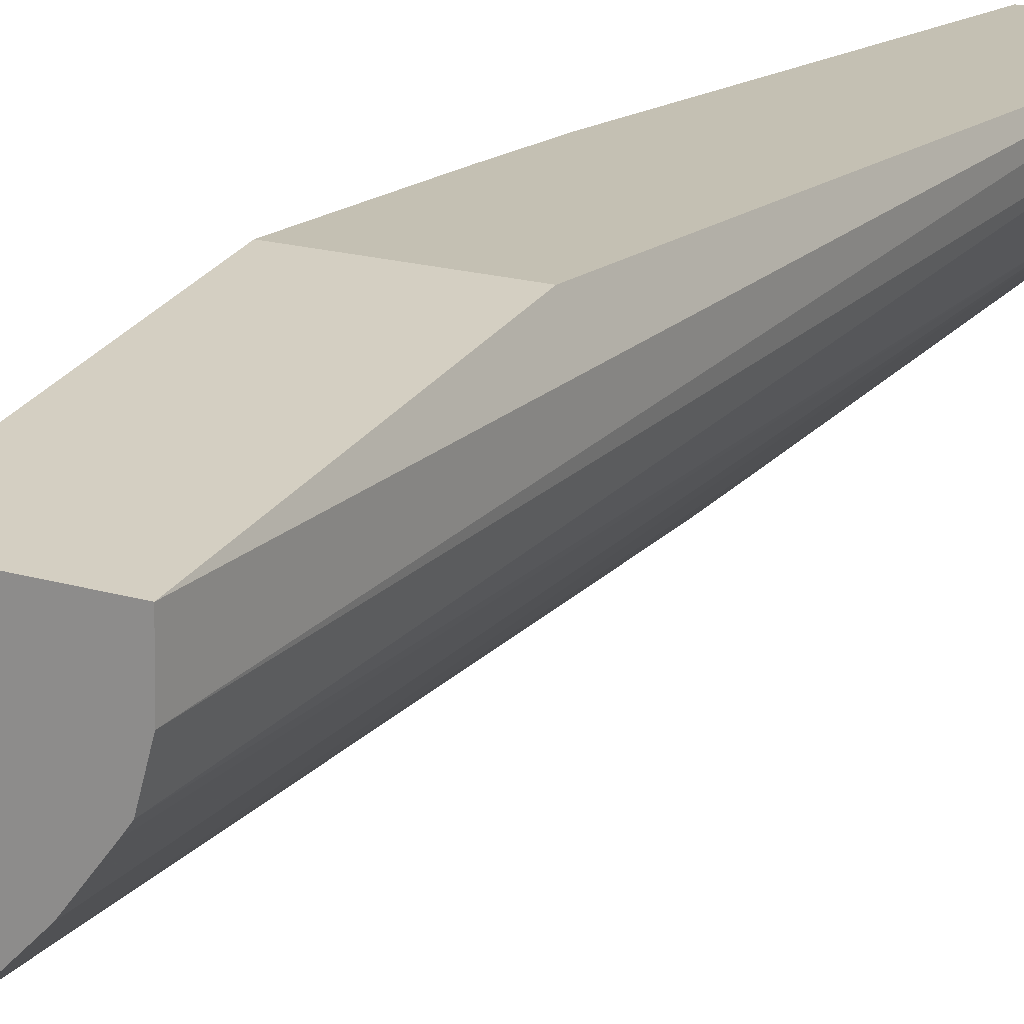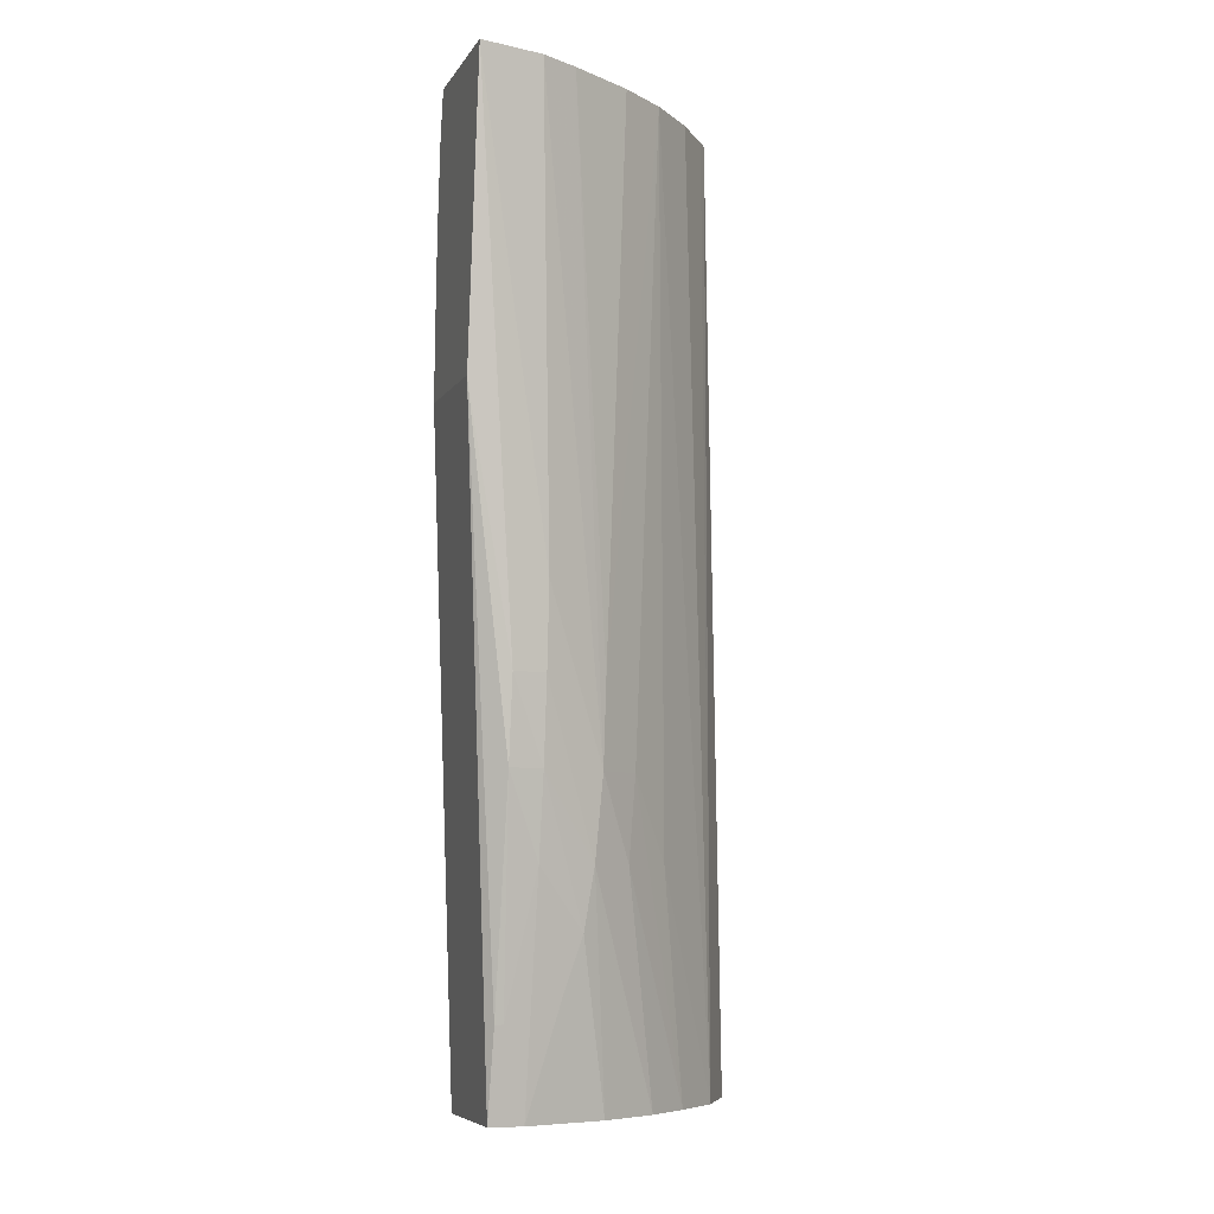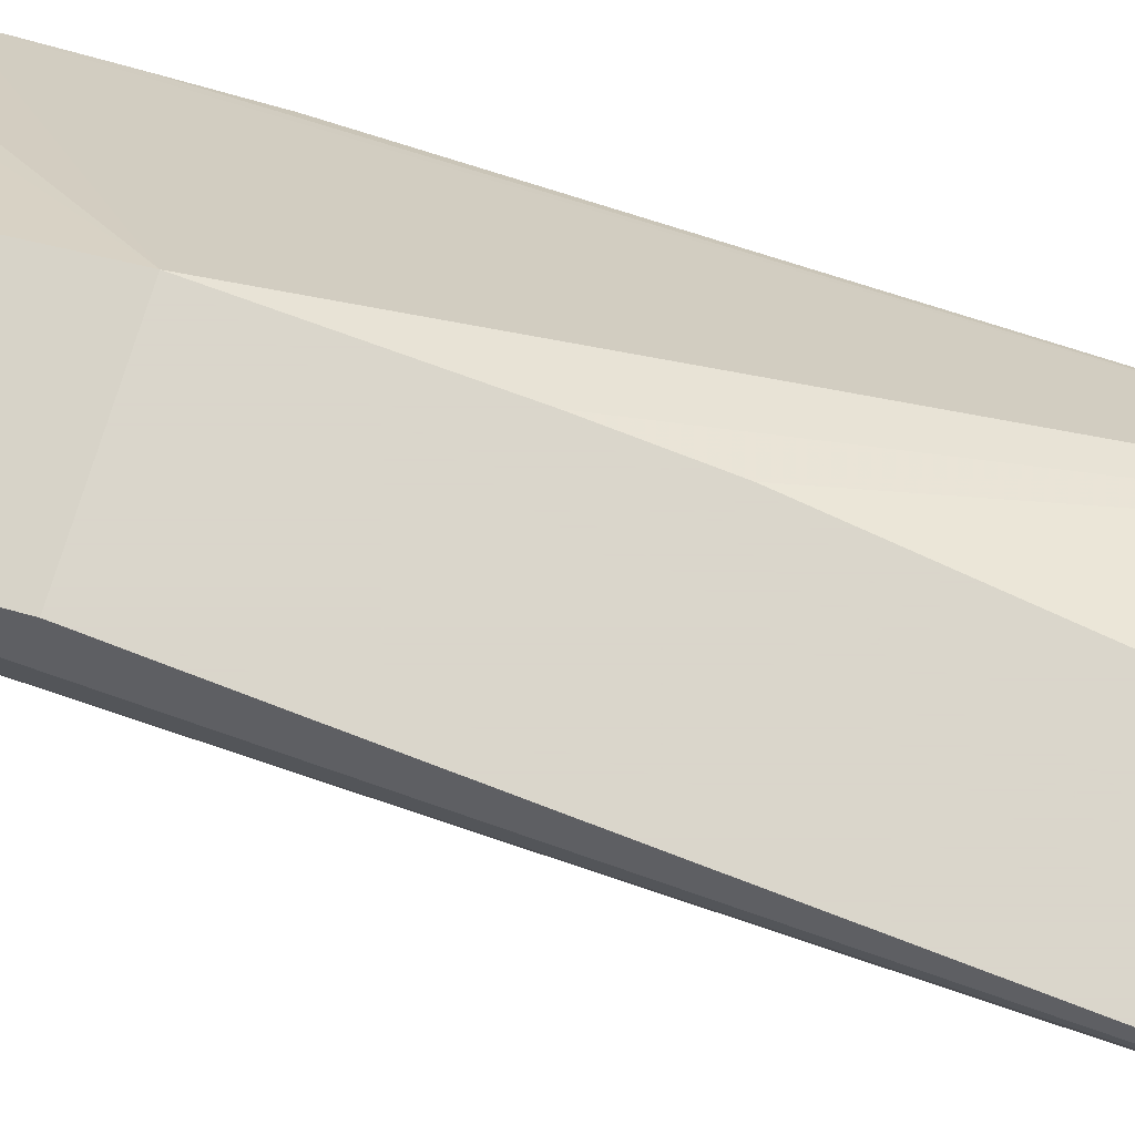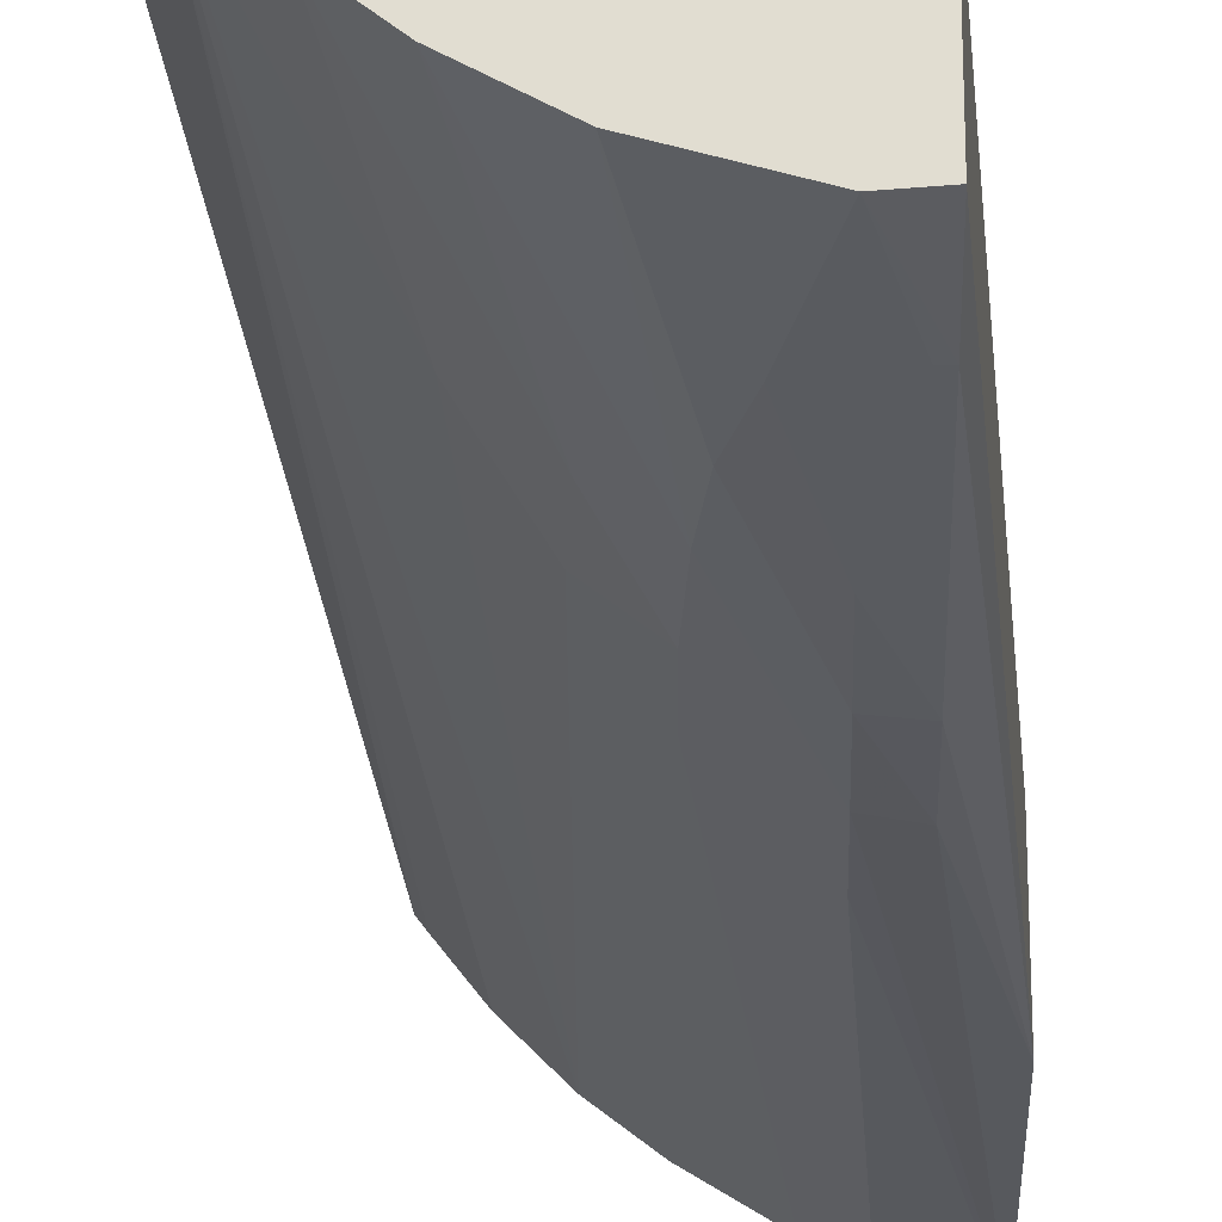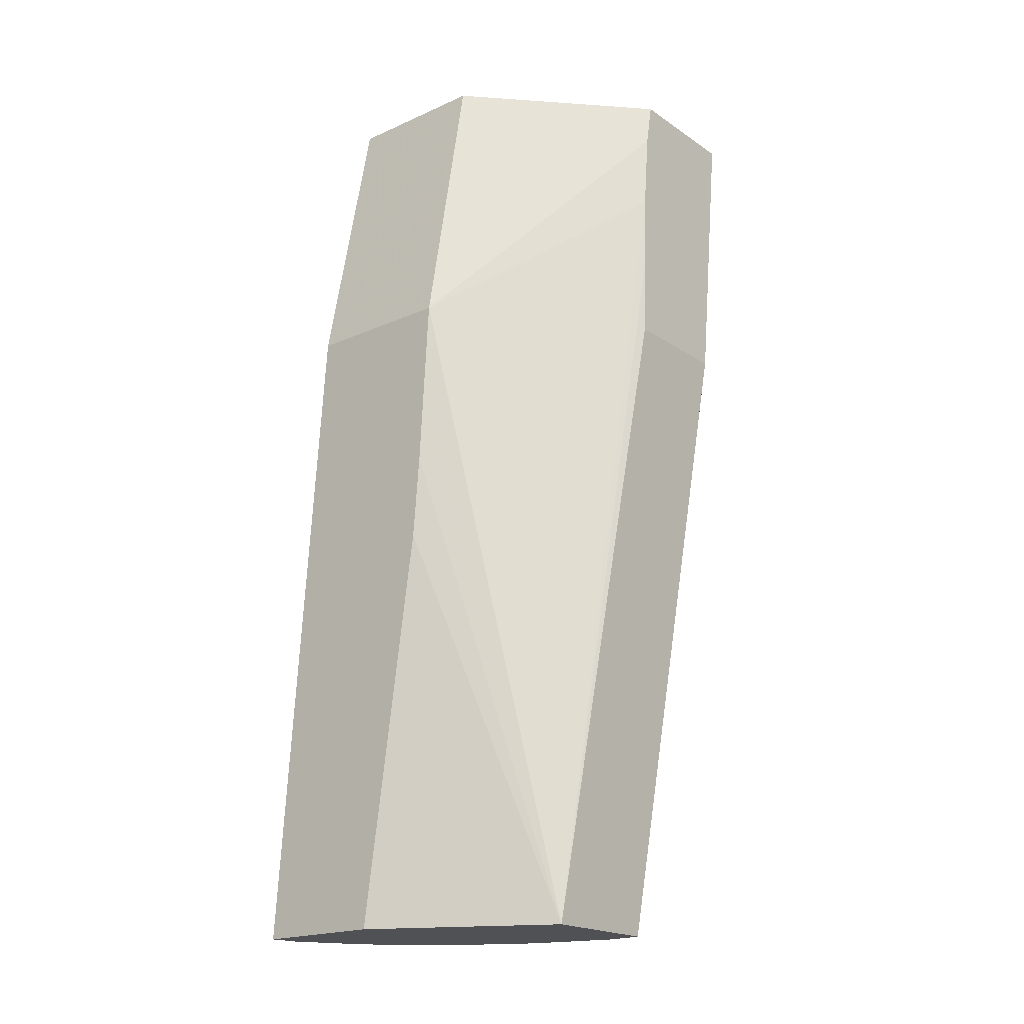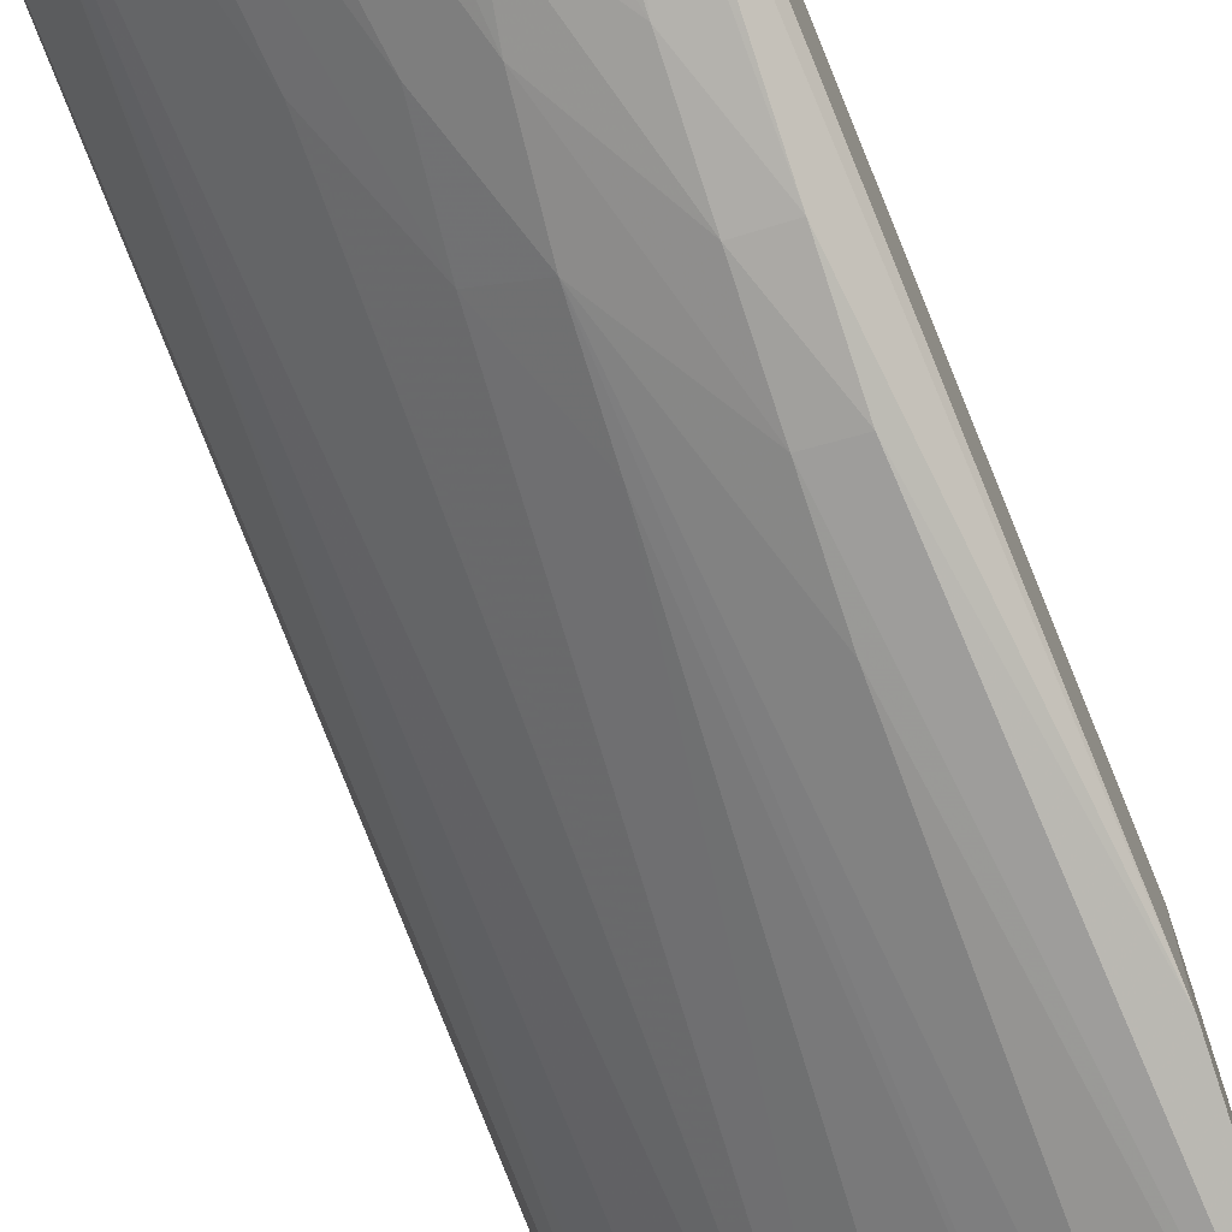
<metadata>
{"format":"obj","ext":"obj","renderer":"f3d","projection":"perspective","resolution":1024,"background":"white","views":[{"elev":18.0,"azim":-149.6,"up":"+Z"},{"elev":-7.2,"azim":161.5,"up":"+Y"},{"elev":74.1,"azim":-73.2,"up":"+Z"},{"elev":-21.8,"azim":1.8,"up":"+Z"},{"elev":-19.9,"azim":39.4,"up":"+Y"},{"elev":-72.0,"azim":18.3,"up":"+Z"}]}
</metadata>
<code>
v -0.005077 0.2044 0.03691
v -0.005014 0.2044 0.03653
v -0.003309 0.2044 0.03691
v -0.00442 0.2134 0.03691
v -0.004378 0.2175 0.03616
v -0.004361 0.2175 0.03546
v -0.00451 0.2044 0.03567
v -0.004209 0.2175 0.03493
v -0.0009098 0.2044 0.03563
v -0.002539 0.2099 0.03691
v -0.002308 0.2134 0.03691
v -0.002332 0.2175 0.03616
v -0.003428 0.2076 0.03447
v -0.003896 0.2044 0.03509
v -0.004111 0.2175 0.0348
v -0.003669 0.2175 0.03424
v -0.003085 0.2175 0.03365
v -0.002447 0.2111 0.03691
v -0.0009098 0.2044 0.0339
v -0.0002453 0.2134 0.03427
v -0.0002453 0.2145 0.03423
v -0.0002453 0.2157 0.03417
v -0.0002453 0.2168 0.03406
v -0.0002453 0.2175 0.03394
v -0.002828 0.2088 0.03388
v -0.003318 0.2044 0.03464
v -0.002741 0.2076 0.03389
v -0.002475 0.2175 0.03318
v -0.002272 0.2099 0.03339
v -0.001373 0.2044 0.03387
v -0.0009098 0.2057 0.0336
v -0.0002453 0.2134 0.03263
v -0.0002453 0.2175 0.03215
v -0.00225 0.2088 0.03344
v -0.002522 0.2044 0.0342
v -0.002164 0.2076 0.03351
v -0.001625 0.2175 0.03266
v -0.001798 0.206 0.03367
v -0.001366 0.2076 0.03327
v -0.001028 0.2057 0.0336
v -0.0009098 0.2088 0.03303
v -0.0009098 0.2099 0.03287
v -0.00112 0.2175 0.03238
v -0.001366 0.2099 0.03296
v -0.001366 0.2111 0.03287
v -0.002043 0.2068 0.03359
v -0.001366 0.2088 0.03308
f 1 2 7
f 1 7 14
f 1 14 26
f 1 26 35
f 1 35 30
f 1 30 19
f 1 19 9
f 1 9 3
f 1 3 10
f 1 10 18
f 1 18 11
f 1 11 4
f 1 4 5
f 1 5 6
f 1 6 2
f 2 6 8
f 2 8 7
f 3 9 10
f 4 11 12
f 4 12 5
f 5 12 24
f 5 24 33
f 5 33 43
f 5 43 37
f 5 37 28
f 5 28 17
f 5 17 16
f 5 16 15
f 5 15 8
f 5 8 6
f 7 13 14
f 7 8 15
f 7 15 16
f 7 16 17
f 7 17 13
f 9 18 10
f 9 19 32
f 9 32 20
f 9 20 21
f 9 21 22
f 9 22 11
f 9 11 18
f 11 22 23
f 11 23 24
f 11 24 12
f 13 25 14
f 13 17 25
f 14 25 27
f 14 27 26
f 17 28 29
f 17 29 25
f 19 30 31
f 19 31 32
f 20 32 33
f 20 33 24
f 20 24 23
f 20 23 22
f 20 22 21
f 25 29 34
f 25 34 27
f 26 27 36
f 26 36 35
f 27 34 36
f 28 37 29
f 29 37 34
f 30 35 38
f 30 38 39
f 30 39 40
f 30 40 31
f 31 40 41
f 31 41 32
f 32 41 42
f 32 42 33
f 33 42 44
f 33 44 45
f 33 45 43
f 34 37 43
f 34 43 45
f 34 45 44
f 34 44 36
f 35 36 46
f 35 46 38
f 36 44 47
f 36 47 46
f 38 46 39
f 39 47 41
f 39 41 40
f 39 46 47
f 41 47 42
f 42 47 44

</code>
